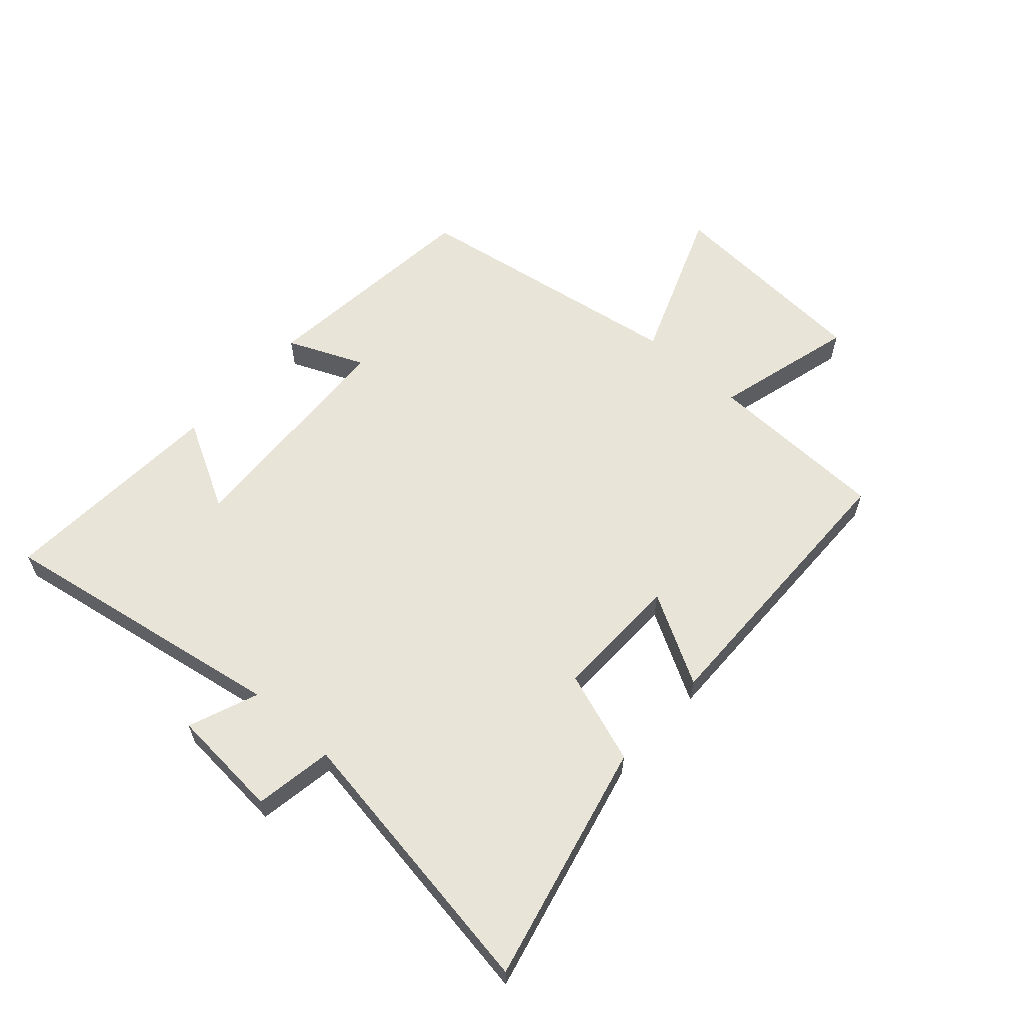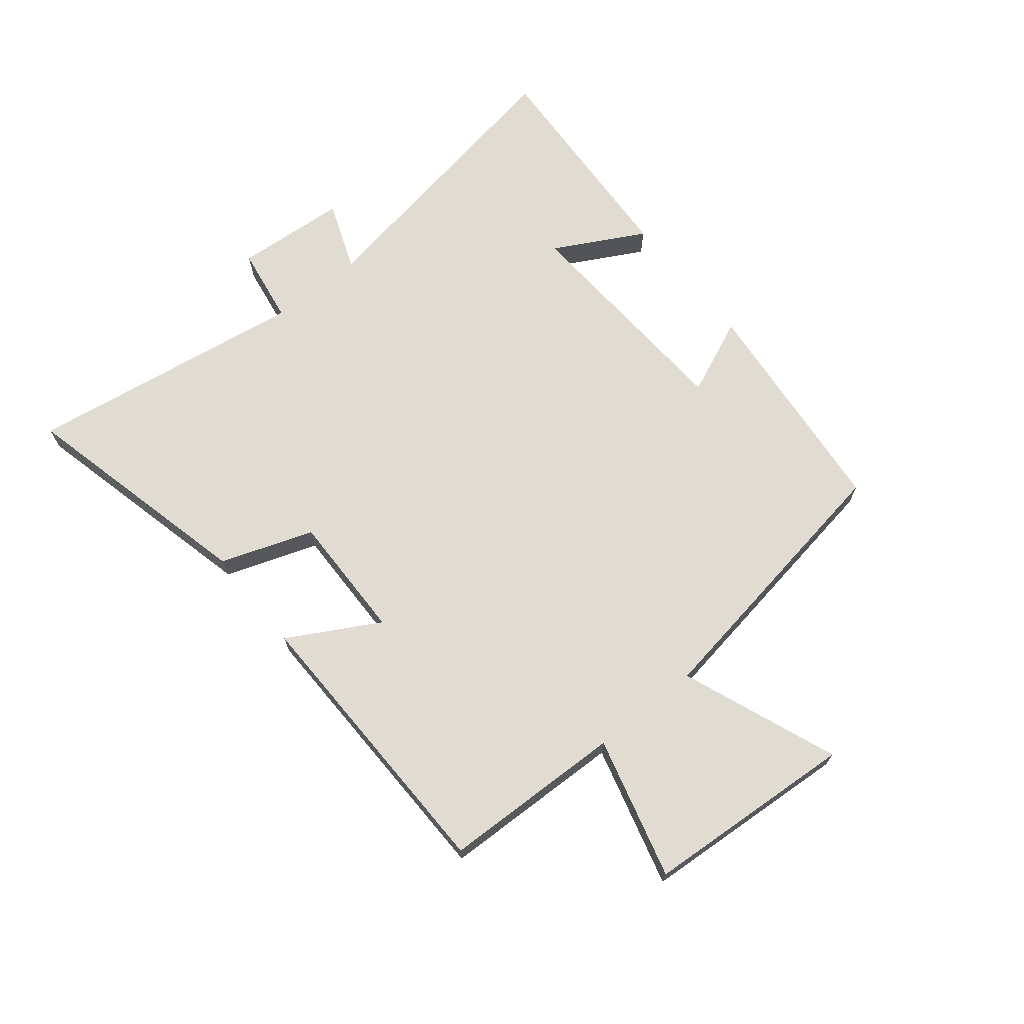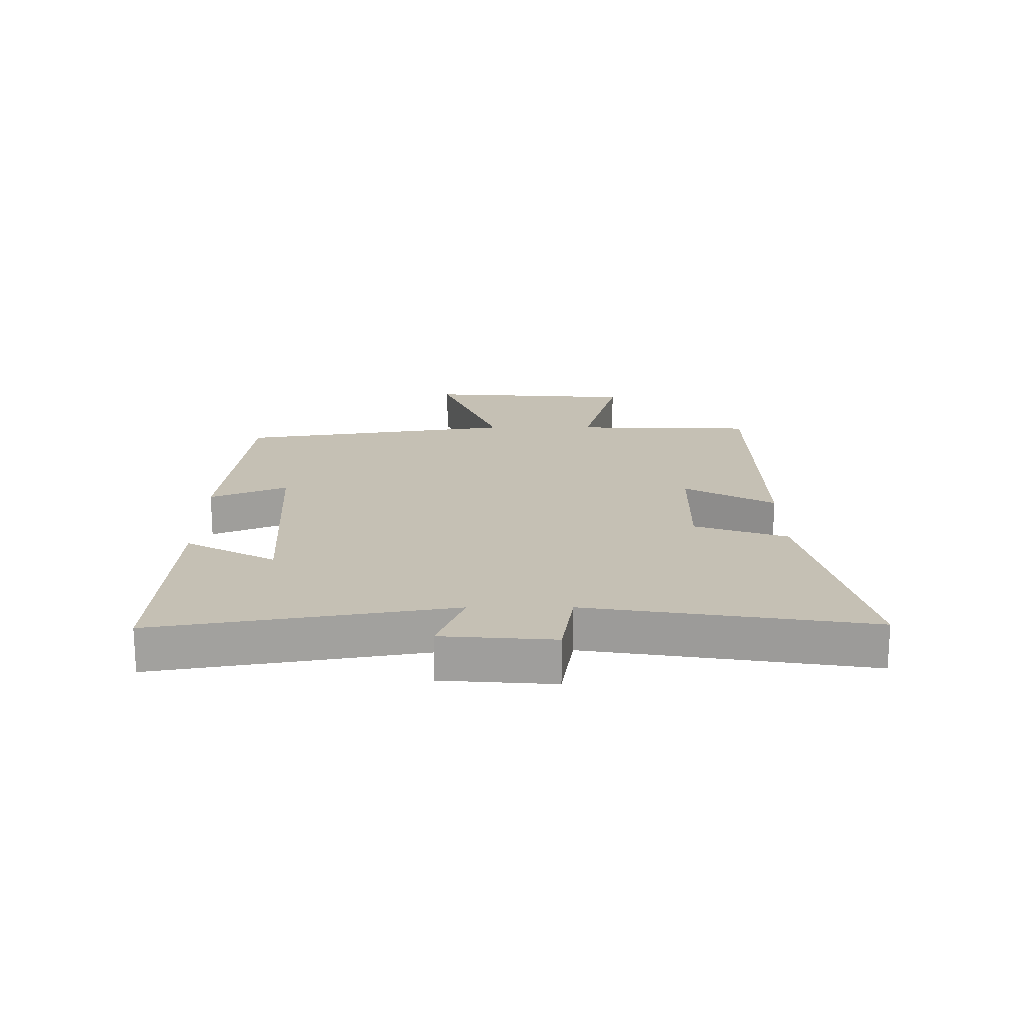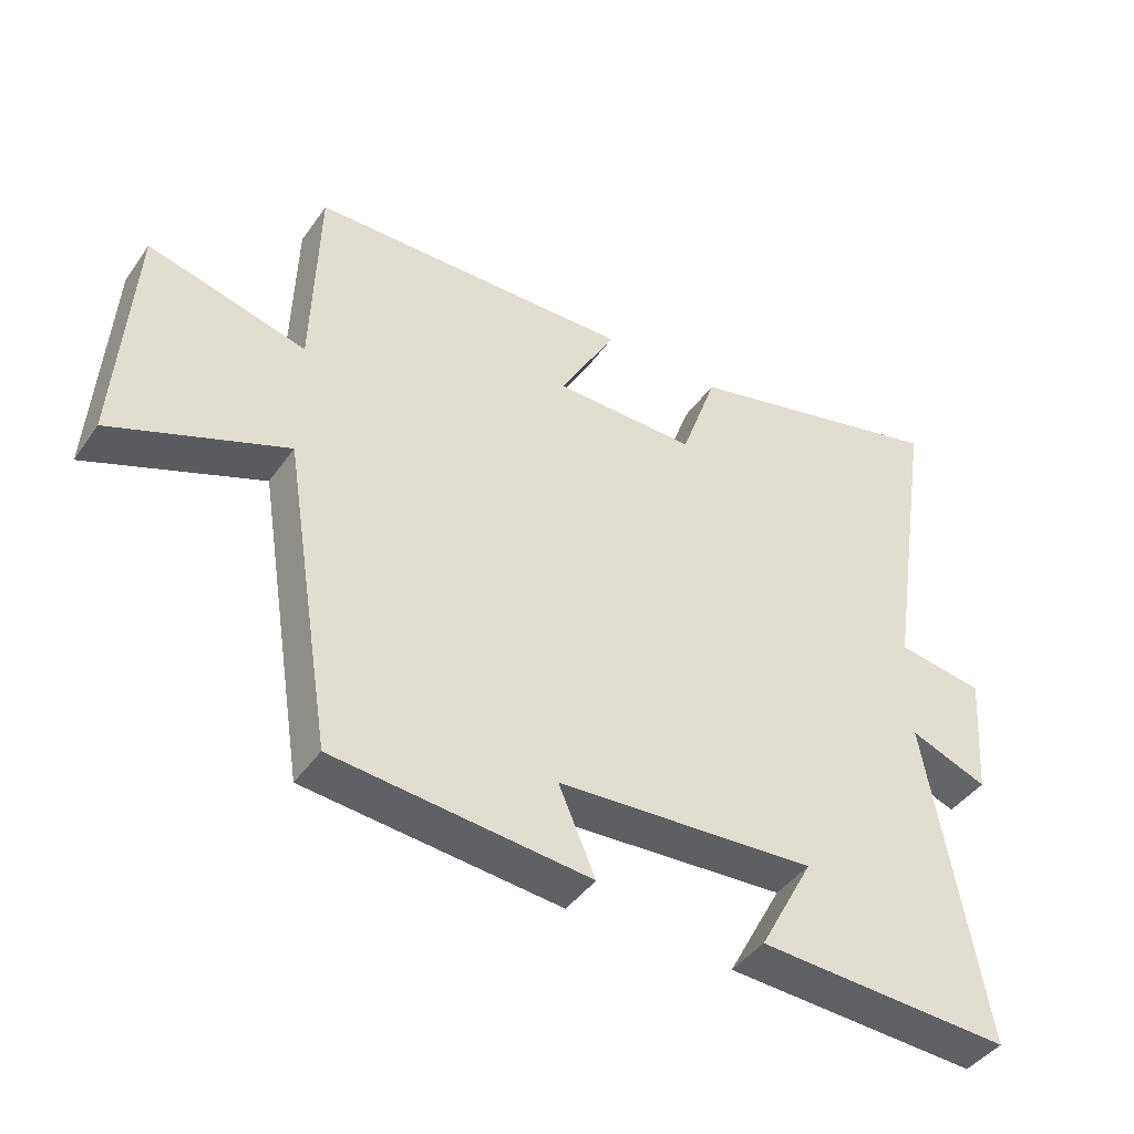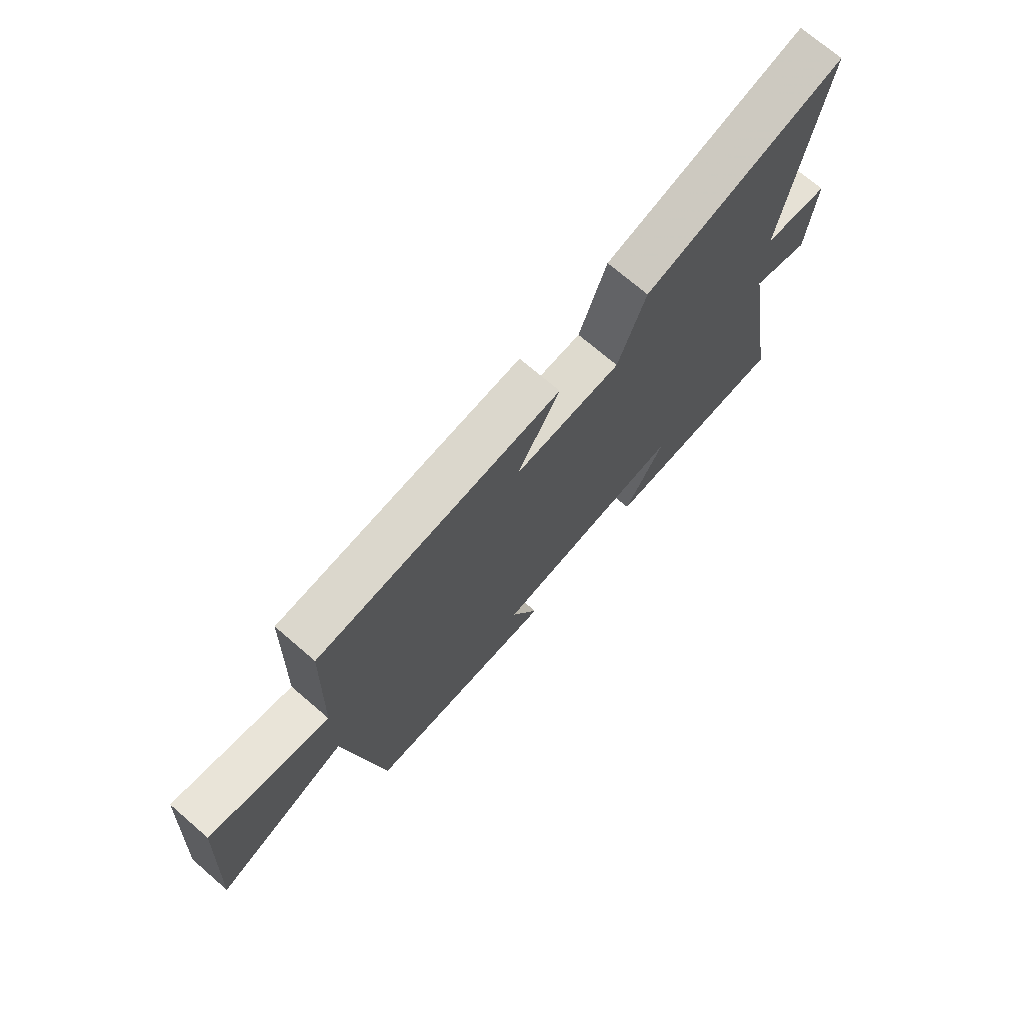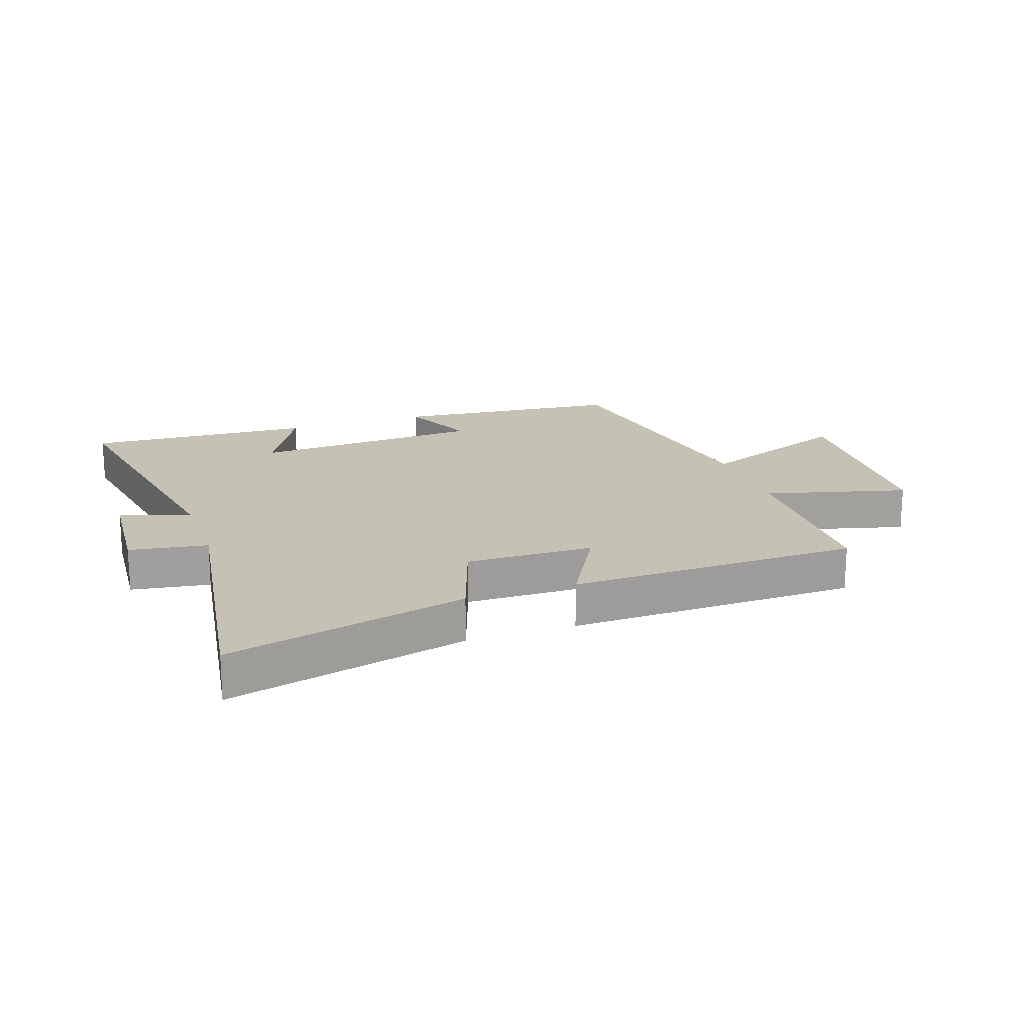
<metadata>
{"format":"obj","ext":"obj","renderer":"f3d","projection":"perspective","resolution":1024,"background":"white","views":[{"elev":60.5,"azim":-48.1,"up":"+Y"},{"elev":69.1,"azim":51.0,"up":"+Y"},{"elev":18.3,"azim":-90.1,"up":"+Y"},{"elev":-42.8,"azim":147.7,"up":"+Z"},{"elev":72.2,"azim":130.7,"up":"+Z"},{"elev":18.8,"azim":-19.3,"up":"+Y"}]}
</metadata>
<code>
v 0.426 0.07 -0.462
v 0.045 0.07 -0.5
v 0.1 0.07 -0.372
v -0.286 0.07 -0.35
v -0.205 0.07 -0.5
v -0.584 0.07 -0.521
v -0.5 0.07 -0.033
v -0.616 0.07 -0.078
v -0.63 0.07 0.108
v -0.5 0.07 0.129
v -0.572 0.07 0.595
v -0.173 0.07 0.5
v -0.119 0.07 0.346
v 0.093 0.07 0.35
v 0.009 0.07 0.5
v 0.491 0.07 0.492
v 0.5 0.07 0.189
v 0.736 0.07 0.252
v 0.76 0.07 -0.1
v 0.5 0.07 0.001
v 0.426 0 -0.462
v 0.045 0 -0.5
v 0.1 0 -0.372
v -0.286 0 -0.35
v -0.205 0 -0.5
v -0.584 0 -0.521
v -0.5 0 -0.033
v -0.616 0 -0.078
v -0.63 0 0.108
v -0.5 0 0.129
v -0.572 0 0.595
v -0.173 0 0.5
v -0.119 0 0.346
v 0.093 0 0.35
v 0.009 0 0.5
v 0.491 0 0.492
v 0.5 0 0.189
v 0.736 0 0.252
v 0.76 0 -0.1
v 0.5 0 0.001
f 17 18 19 20
f 16 17 20
f 15 16 20
f 14 15 20
f 13 14 20 1
f 10 11 12 13
f 10 13 1
f 7 8 9 10
f 7 10 1
f 4 5 6 7
f 3 4 7
f 3 7 1
f 1 2 3
f 40 39 38 37
f 40 37 36
f 40 36 35
f 40 35 34
f 21 40 34 33
f 33 32 31 30
f 21 33 30
f 30 29 28 27
f 21 30 27
f 27 26 25 24
f 27 24 23
f 21 27 23
f 23 22 21
f 1 21 22 2
f 2 22 23 3
f 3 23 24 4
f 4 24 25 5
f 5 25 26 6
f 6 26 27 7
f 7 27 28 8
f 8 28 29 9
f 9 29 30 10
f 10 30 31 11
f 11 31 32 12
f 12 32 33 13
f 13 33 34 14
f 14 34 35 15
f 15 35 36 16
f 16 36 37 17
f 17 37 38 18
f 18 38 39 19
f 19 39 40 20
f 20 40 21 1

</code>
